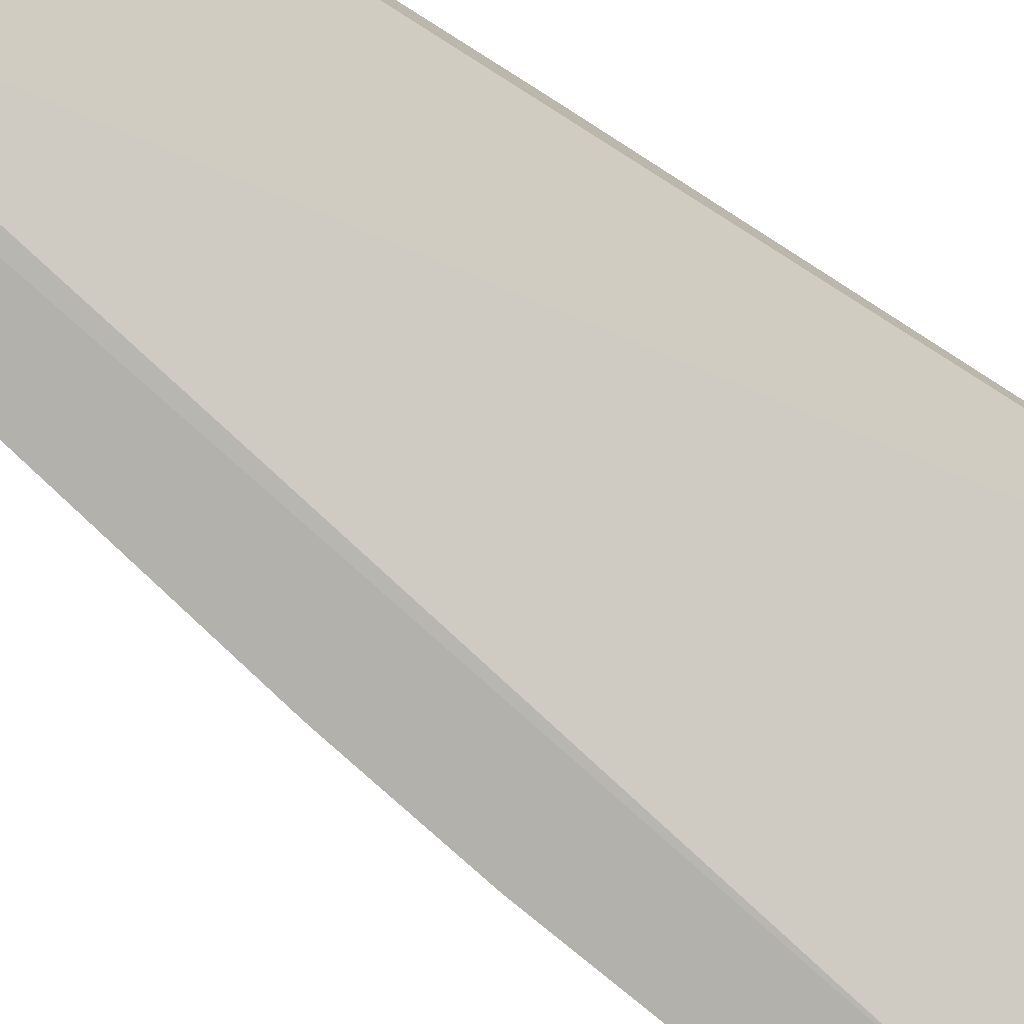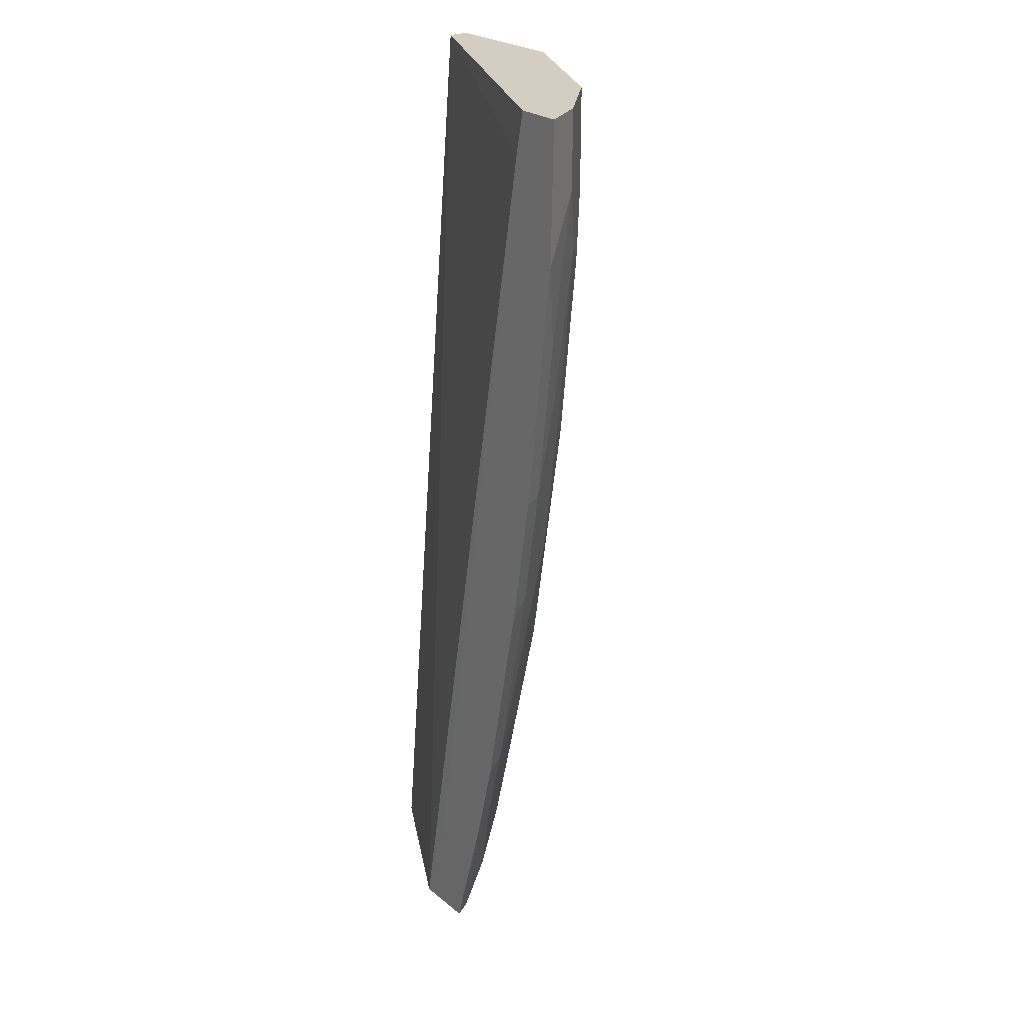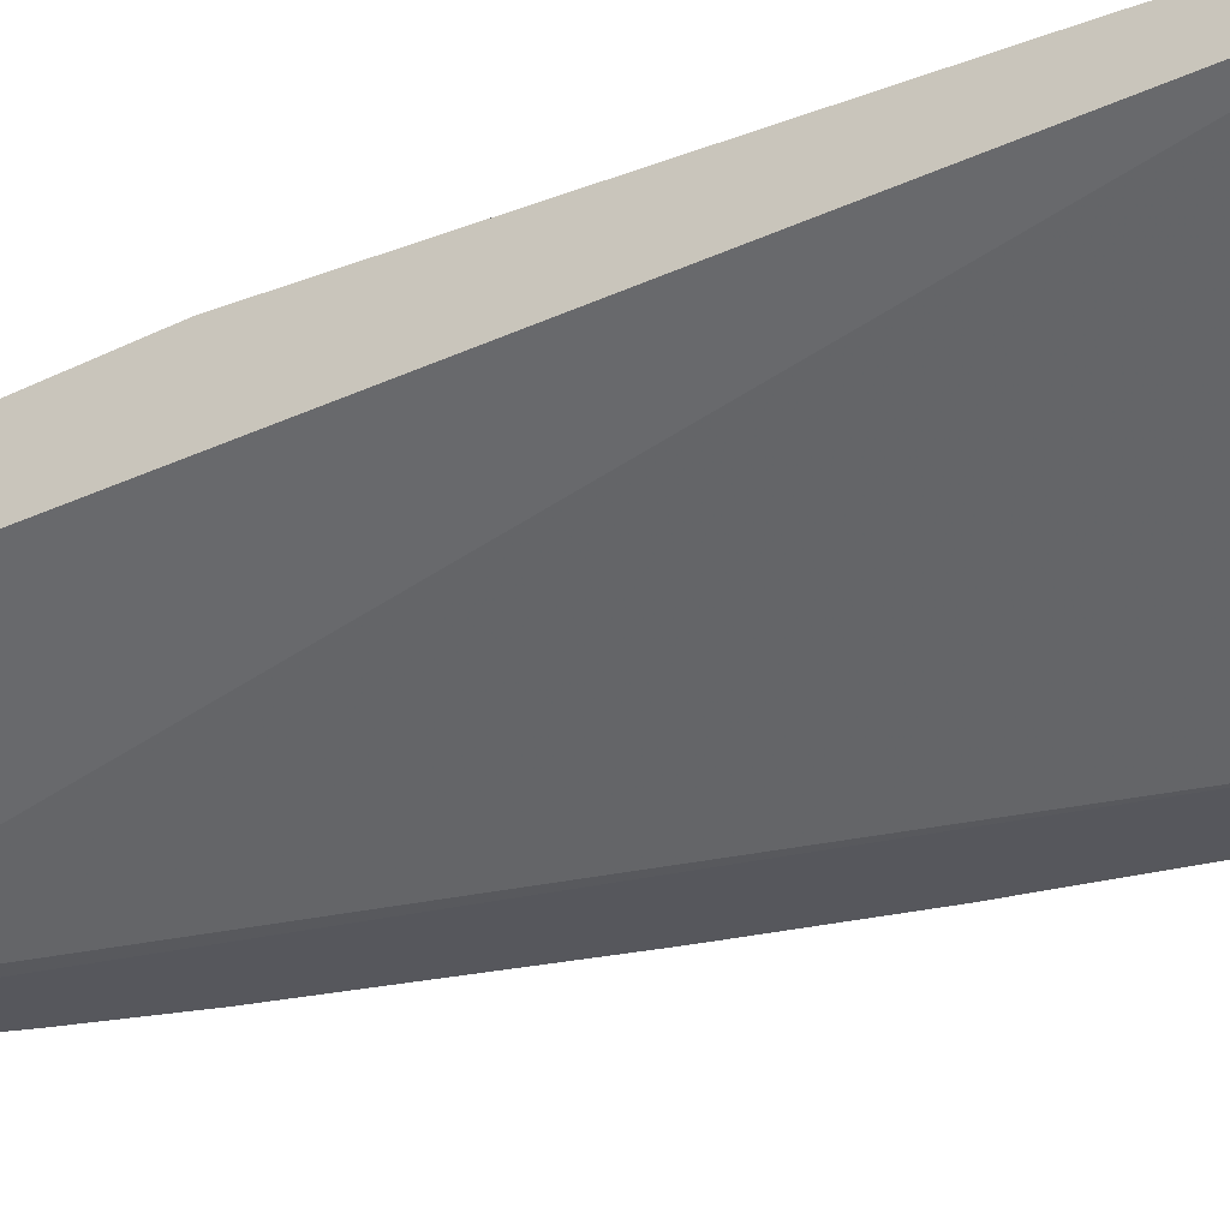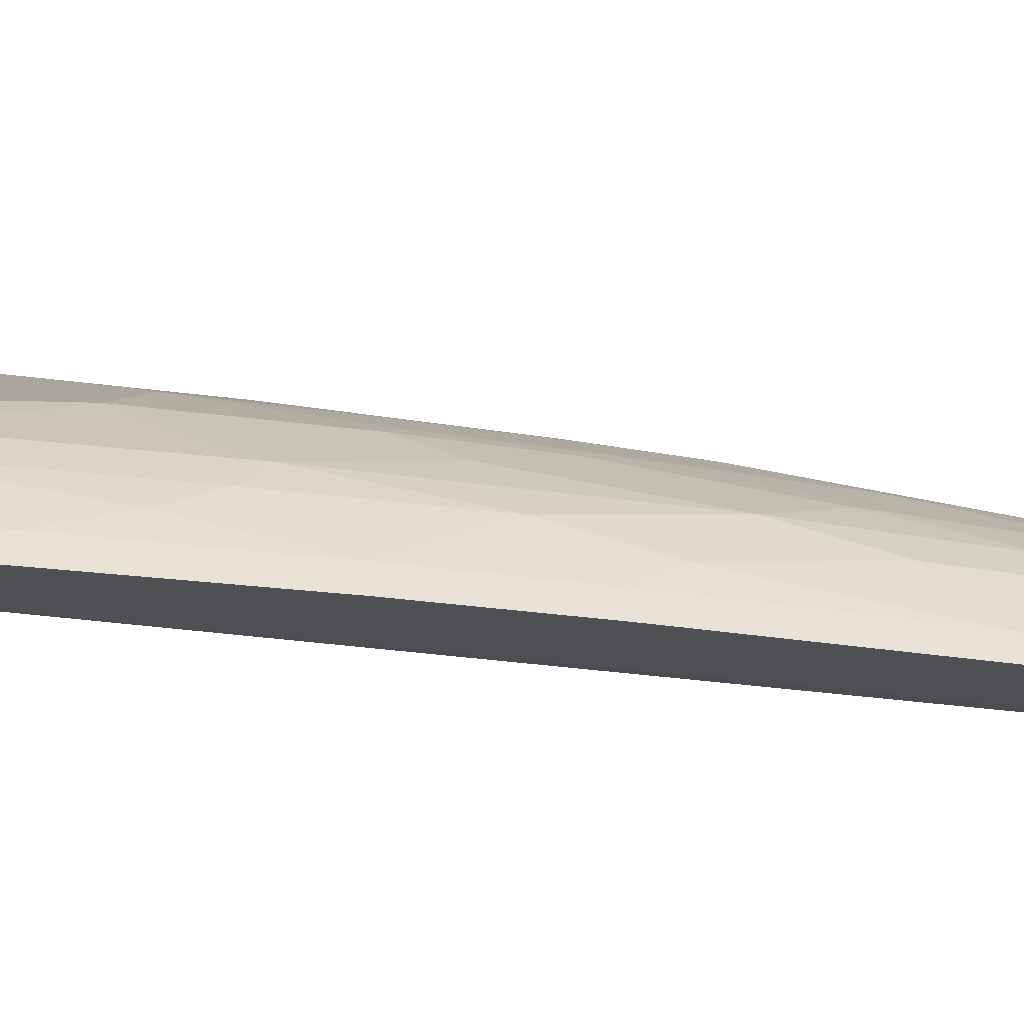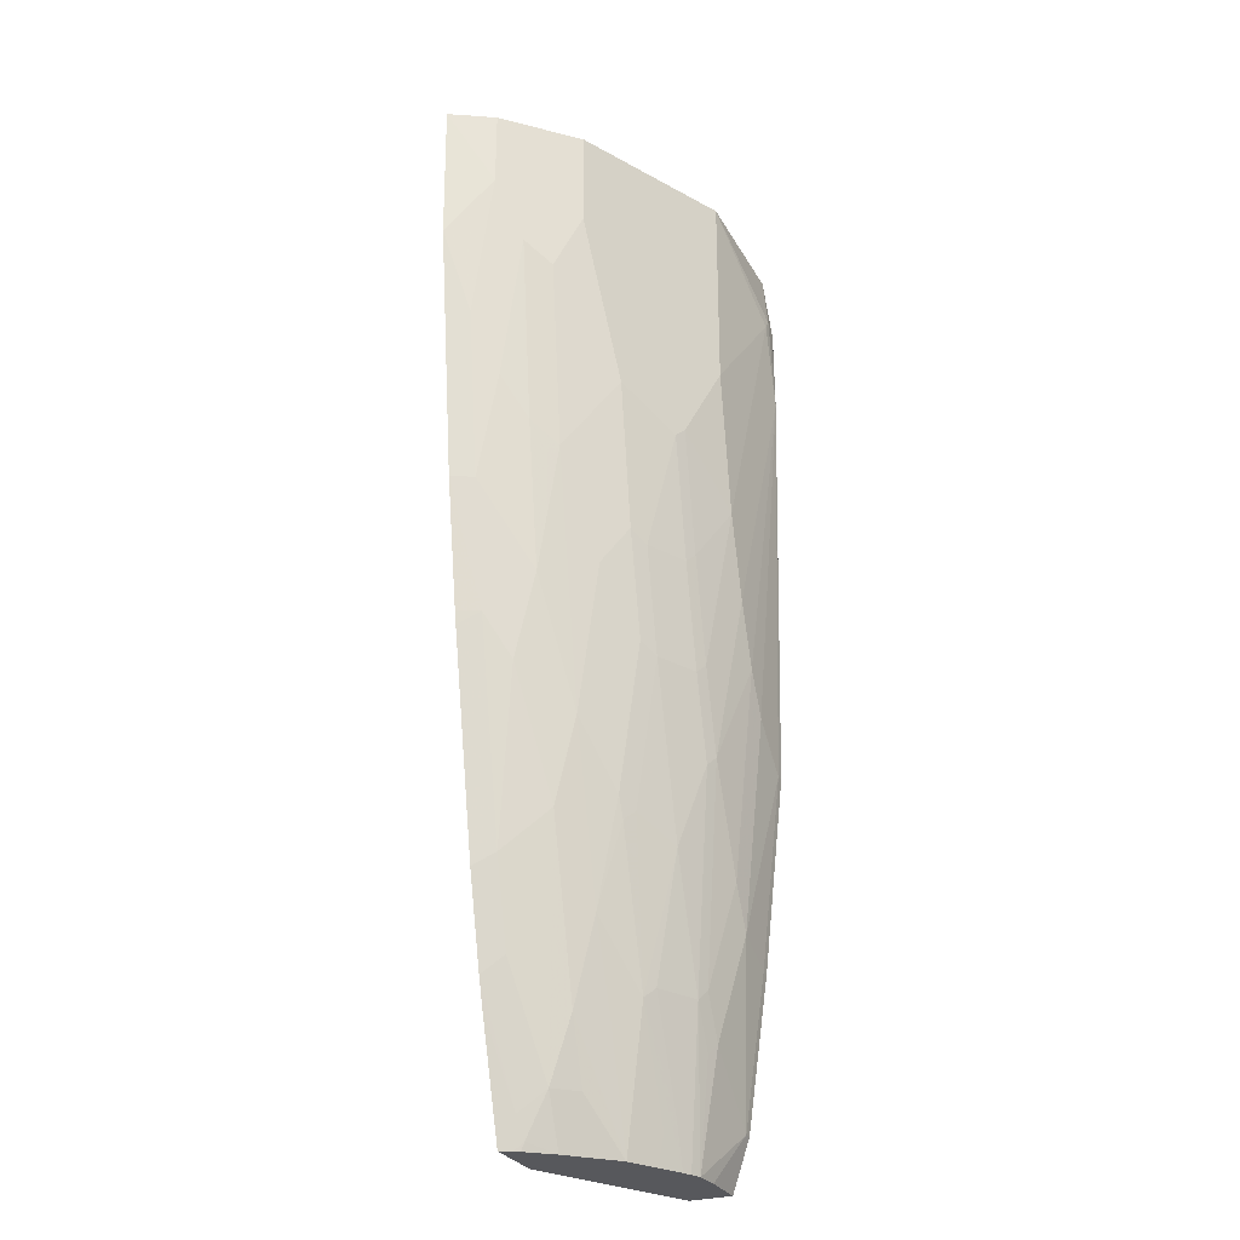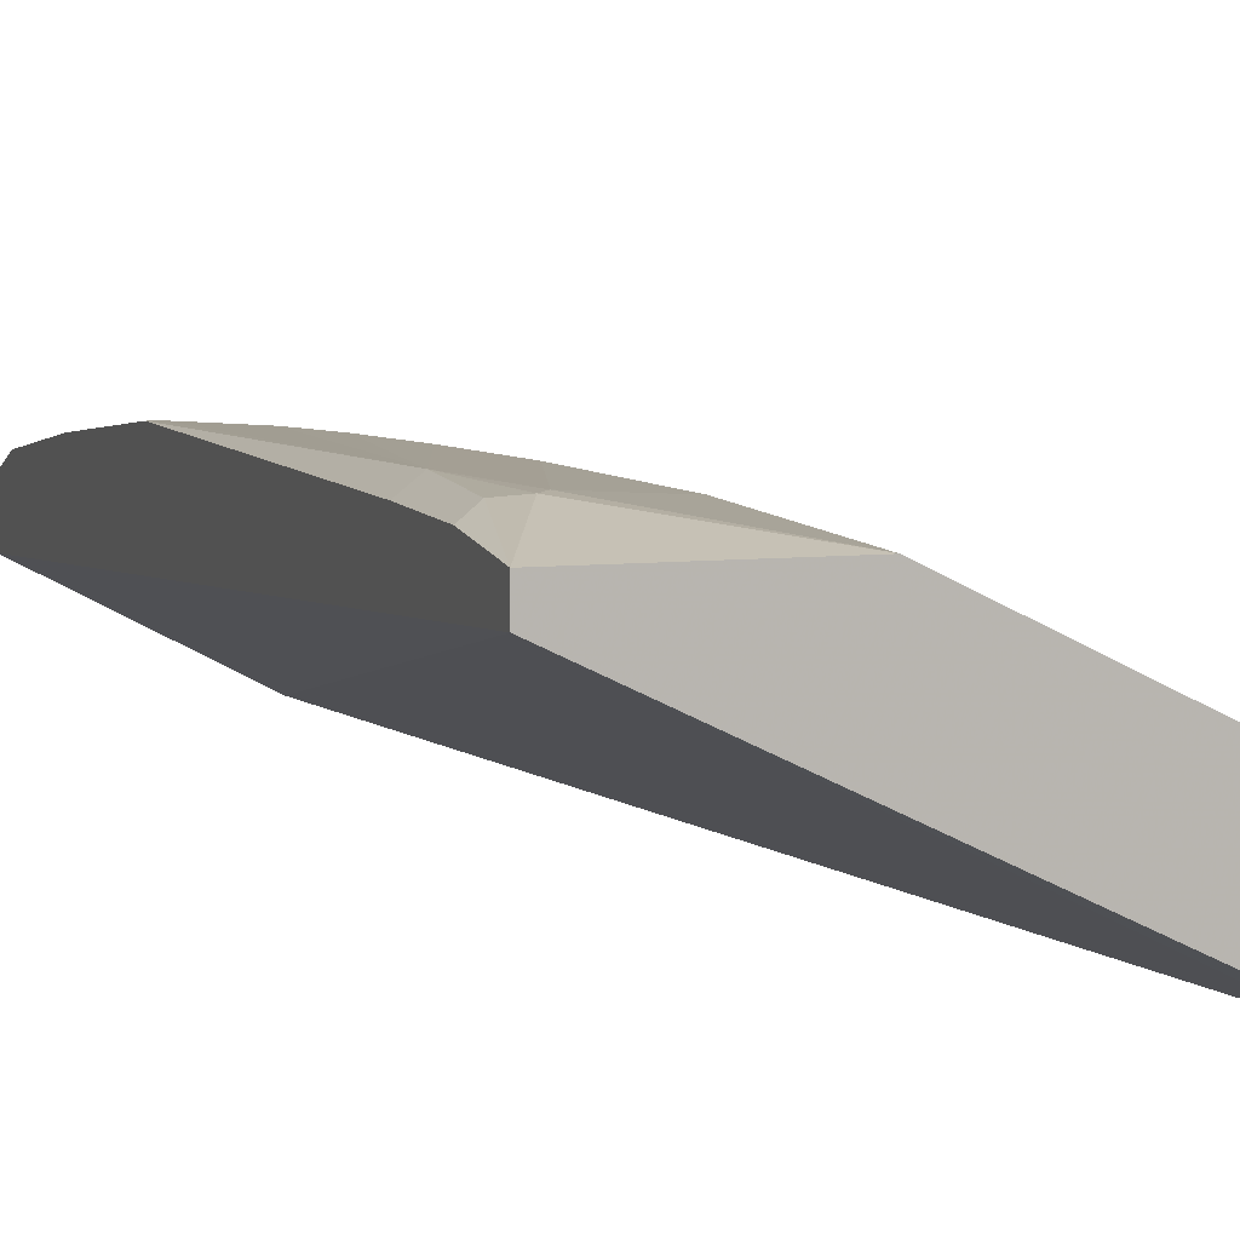
<metadata>
{"format":"obj","ext":"obj","renderer":"f3d","projection":"perspective","resolution":1024,"background":"white","views":[{"elev":-79.1,"azim":57.4,"up":"+Z"},{"elev":25.1,"azim":-128.0,"up":"+Y"},{"elev":-27.5,"azim":120.0,"up":"+Z"},{"elev":-19.0,"azim":-98.6,"up":"+Z"},{"elev":-28.6,"azim":-66.0,"up":"+Y"},{"elev":7.3,"azim":162.7,"up":"+Z"}]}
</metadata>
<code>
v -0.1246 -0.2907 0.4152
v -0.1038 -0.3945 0.4152
v -0.08308 -0.2285 0.436
v -0.08308 -0.4775 0.4152
v -0.09345 -0.4879 0.4101
v -0.0727 -0.6955 0.3893
v -0.06229 -0.6851 0.3945
v -0.04154 -0.7267 0.3945
v -0.05202 -0.7372 0.3892
v -0.04054 -0.8385 0.3757
v -0.05048 -0.8385 0.3717
v -0.05903 -0.8385 0.3675
v -0.07268 -0.7994 0.3685
v -0.1246 -0.7059 0.3608
v -0.1142 -0.6955 0.3685
v -0.1142 -0.5709 0.3893
v -0.135 -0.4879 0.3893
v -0.1557 -0.5502 0.3685
v -0.1661 -0.5606 0.3608
v -0.173 -0.6436 0.3391
v -0.173 -0.5398 0.3599
v -0.173 -0.3945 0.3806
v -0.2145 -0.4775 0.3391
v -0.1938 -0.2907 0.3806
v -0.1557 -0.4048 0.3893
v -0.1142 -0.4048 0.4101
v -0.135 -0.3011 0.4101
v -0.1764 -0.3011 0.3893
v -0.1557 -0.1765 0.4101
v -0.1454 -0.1662 0.4152
v -0.1038 -0.08309 0.436
v -0.1038 0.1168 0.436
v -0.01042 0.03109 0.4516
v -0.002617 0.04146 0.4516
v 0.01037 -0.05191 0.4516
v -0.06229 -0.3114 0.436
v -0.04154 -0.3737 0.436
v -0.04154 -0.5813 0.4152
v -0.02079 -0.6228 0.4152
v -0.02077 -0.7475 0.3945
v 0.02075 -0.789 0.3945
v 0.02074 -0.6436 0.4152
v 0.02829 -0.789 0.3945
v -0.01679 -0.8385 0.3777
v 0.02829 -0.8385 0.3777
v 0.02829 -0.6436 0.4152
v 0.02074 -0.4567 0.436
v -0.02079 -0.4152 0.436
v 0.02829 -0.4567 0.436
v 0.02829 0.1168 0.4152
v 0.02829 -0.8385 0.3371
v -0.1107 -0.8385 0.3391
v -0.08206 -0.8385 0.3549
v -0.08306 -0.8097 0.3607
v -0.1454 -0.7267 0.34
v -0.173 -0.7267 0.3184
v -0.2145 -0.5606 0.3184
v -0.256 -0.3529 0.3184
v -0.256 -0.2285 0.3391
v -0.2145 -0.3322 0.3599
v -0.2145 -0.1454 0.3806
v -0.256 0.1168 0.3599
v -0.256 0.02073 0.3599
v -0.2768 -0.04155 0.3391
v -0.2768 -0.2076 0.3184
v -0.2976 -0.2699 0.2768
v -0.2976 -0.1662 0.2976
v -0.3184 -0.1038 0.2768
v -0.3184 0.04146 0.2976
v -0.2976 -0.02082 0.3184
v -0.3184 0.1168 0.2976
v -0.3423 0.1168 0.2561
v -0.3354 0.1168 0.2683
v -0.3391 -0.02082 0.2561
v -0.308 -0.2699 0.2561
v -0.2768 -0.3945 0.2768
v -0.256 -0.436 0.2976
v -0.2353 -0.6021 0.2768
v -0.2848 -0.4073 0.2561
v -0.2433 -0.6149 0.2561
v -0.2872 -0.3945 0.2561
v -0.1571 -0.7372 0.2561
v -0.2146 -0.7266 0.2561
v -0.2215 -0.7024 0.2561
v -0.2145 -0.6851 0.2768
v -0.1817 -0.8097 0.2725
v -0.1815 -0.8385 0.2568
v -0.1757 -0.8385 0.2676
v -0.173 -0.8305 0.2768
v -0.1724 -0.8385 0.2732
v -0.1522 -0.8385 0.2976
v -0.173 -0.789 0.2976
v -0.1522 -0.789 0.3184
v -0.1221 -0.8385 0.2568
v -0.2889 0.07422 0.2561
v -0.2976 0.1168 0.2561
v -0.1544 -0.737 0.2561
v 0.02829 0.1168 0.436
v 0.02829 0.04898 0.4426
v 0.01382 0.0346 0.4499
v 0.02829 -0.03495 0.4426
f 68 75 66
f 79 80 78
f 79 78 76
f 76 77 58
f 76 58 66
f 76 66 75
f 68 74 75
f 79 81 80
f 76 78 77
f 79 76 81
f 84 80 83
f 75 72 81
f 75 74 72
f 81 72 82
f 83 81 82
f 80 81 83
f 84 78 80
f 84 85 78
f 84 86 85
f 68 69 74
f 84 83 86
f 76 75 81
f 69 72 74
f 65 58 59
f 73 69 71
f 86 83 87
f 24 25 28
f 28 29 61
f 61 29 62
f 63 61 62
f 64 61 63
f 64 59 61
f 65 59 64
f 65 66 58
f 67 66 65
f 67 68 66
f 67 69 68
f 67 70 69
f 67 65 70
f 65 64 70
f 64 69 70
f 64 71 69
f 64 62 71
f 64 63 62
f 71 62 72
f 73 71 72
f 73 72 69
f 88 86 87
f 100 35 99
f 88 90 89
f 83 82 87
f 82 72 96
f 96 72 50
f 32 50 72
f 98 50 32
f 98 99 50
f 100 99 98
f 100 34 35
f 100 98 34
f 98 32 34
f 101 99 35
f 101 49 99
f 101 35 49
f 99 49 50
f 62 32 72
f 62 29 32
f 55 56 52
f 23 20 21
f 48 35 37
f 48 37 39
f 24 28 61
f 82 94 87
f 97 95 94
f 97 94 82
f 97 82 95
f 88 87 90
f 90 87 91
f 89 90 91
f 89 91 92
f 89 92 86
f 85 86 92
f 85 92 57
f 85 57 78
f 57 77 78
f 57 58 77
f 88 89 86
f 57 92 56
f 93 52 56
f 93 91 52
f 93 92 91
f 91 87 52
f 52 87 51
f 51 87 94
f 51 94 50
f 95 50 94
f 95 96 50
f 95 82 96
f 93 56 92
f 24 61 59
f 10 52 45
f 60 24 59
f 22 23 21
f 22 24 23
f 22 25 24
f 22 18 25
f 18 17 25
f 5 25 17
f 5 26 25
f 5 2 26
f 26 2 1
f 27 26 1
f 27 25 26
f 27 28 25
f 27 29 28
f 27 30 29
f 27 1 30
f 30 1 3
f 31 30 3
f 31 29 30
f 31 32 29
f 33 32 31
f 33 34 32
f 22 21 18
f 33 35 34
f 19 18 21
f 19 20 14
f 2 3 1
f 2 4 3
f 5 4 2
f 6 4 5
f 6 7 4
f 6 8 7
f 6 9 8
f 6 10 9
f 11 10 6
f 11 12 10
f 13 12 11
f 13 14 12
f 15 14 13
f 15 16 14
f 15 13 6
f 13 11 6
f 16 6 5
f 16 5 17
f 16 17 18
f 16 18 14
f 19 14 18
f 19 21 20
f 33 3 35
f 15 6 16
f 36 35 3
f 47 49 35
f 47 46 49
f 46 50 49
f 46 51 50
f 46 45 51
f 45 52 51
f 60 23 24
f 12 52 10
f 53 52 12
f 53 14 52
f 53 54 14
f 53 12 54
f 54 12 14
f 20 55 14
f 20 56 55
f 20 57 56
f 23 57 20
f 23 58 57
f 23 59 58
f 60 59 23
f 33 31 3
f 47 35 48
f 47 48 39
f 14 55 52
f 47 42 46
f 36 37 35
f 47 39 42
f 36 4 37
f 36 3 4
f 38 37 4
f 38 7 39
f 38 4 7
f 8 39 7
f 40 39 8
f 41 39 40
f 41 42 39
f 38 39 37
f 41 44 43
f 41 10 44
f 41 40 10
f 40 8 10
f 8 9 10
f 44 10 45
f 44 45 43
f 46 42 43
f 41 43 42
f 46 43 45

</code>
